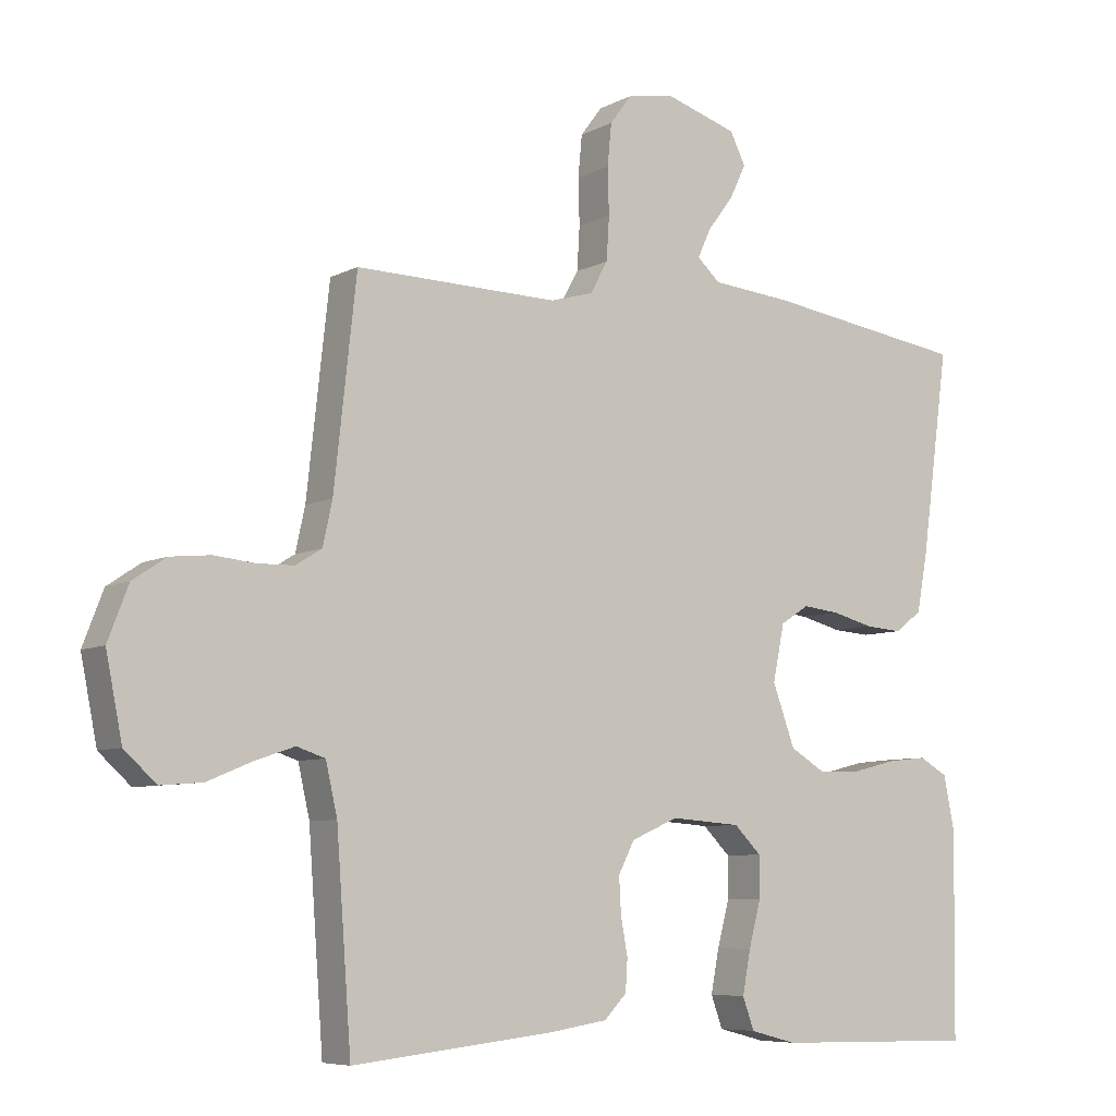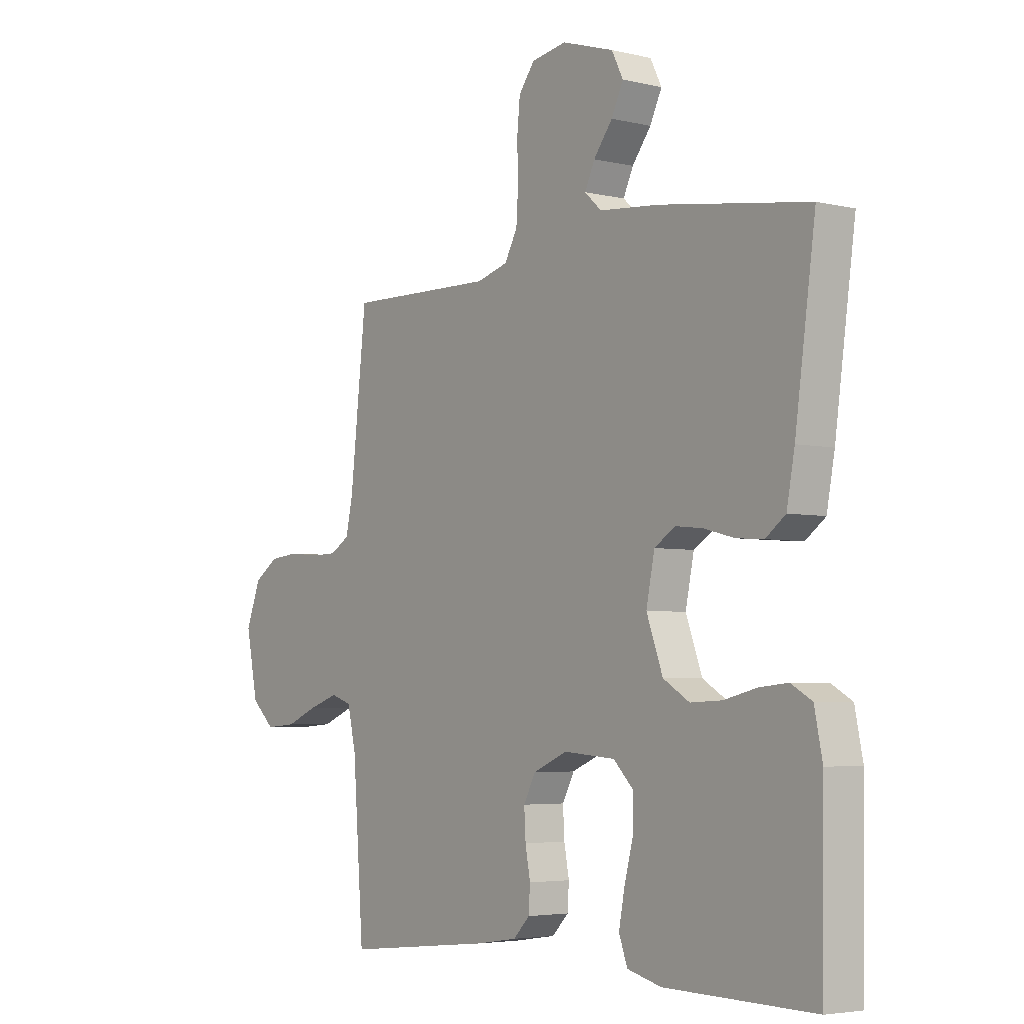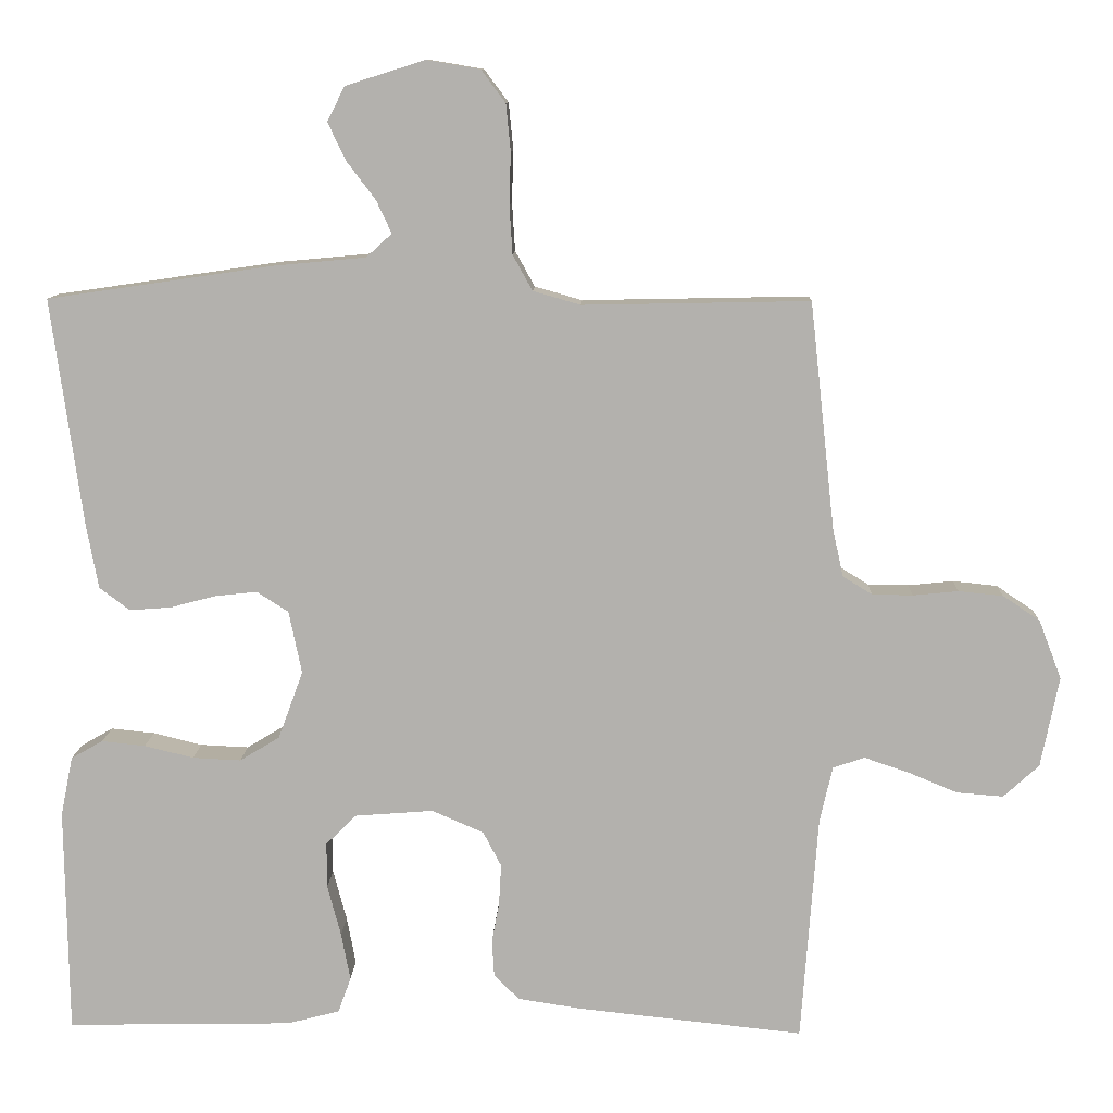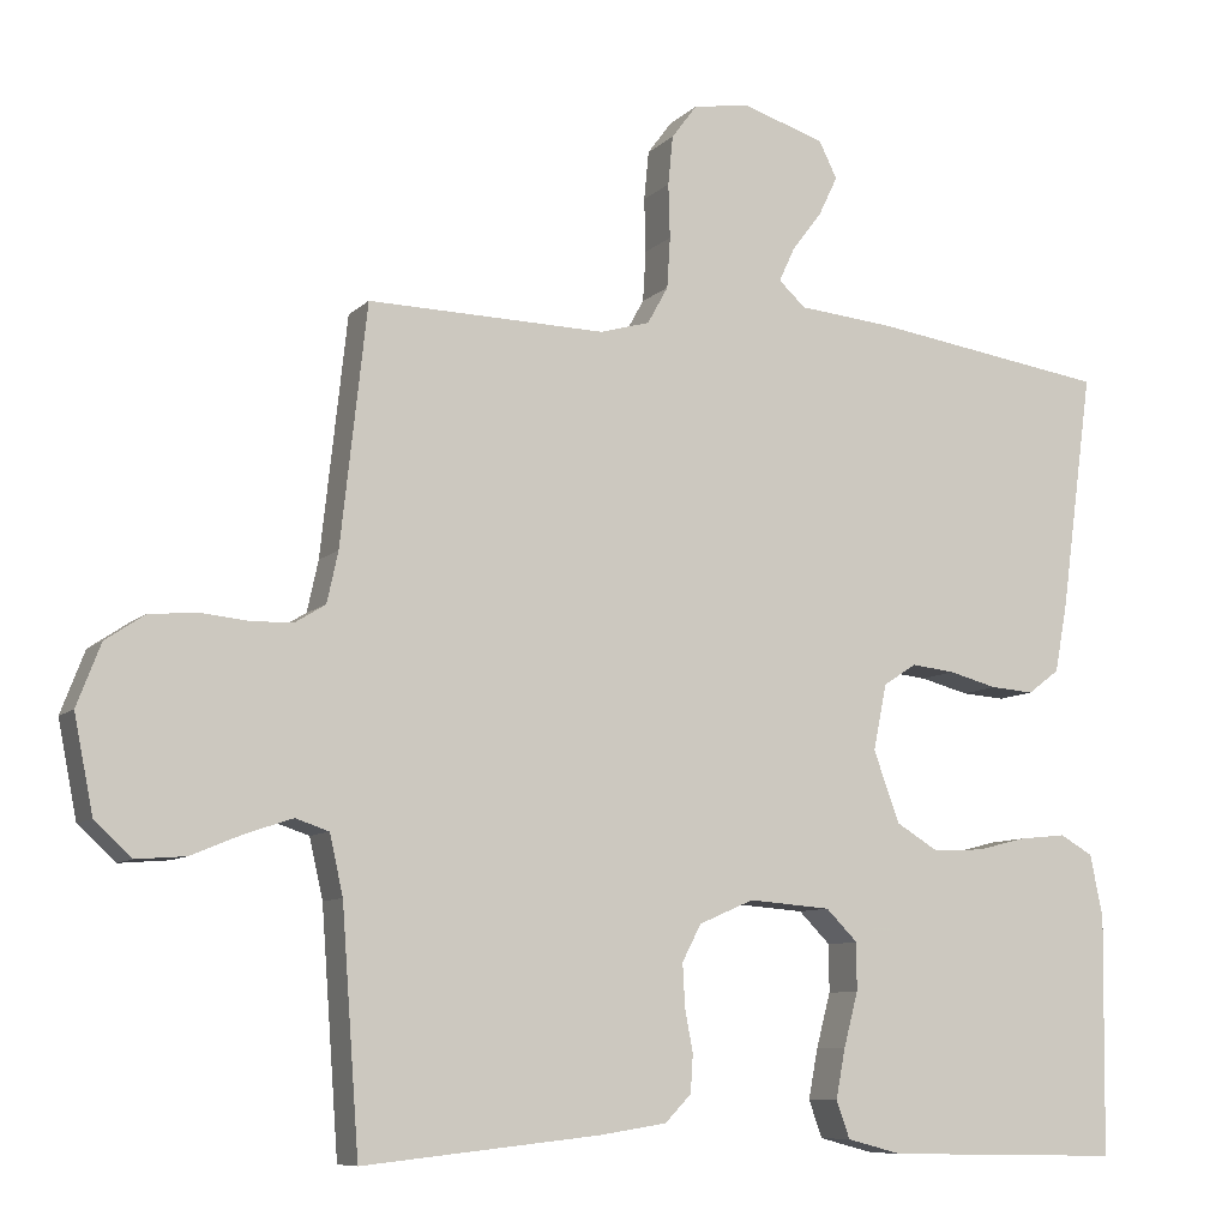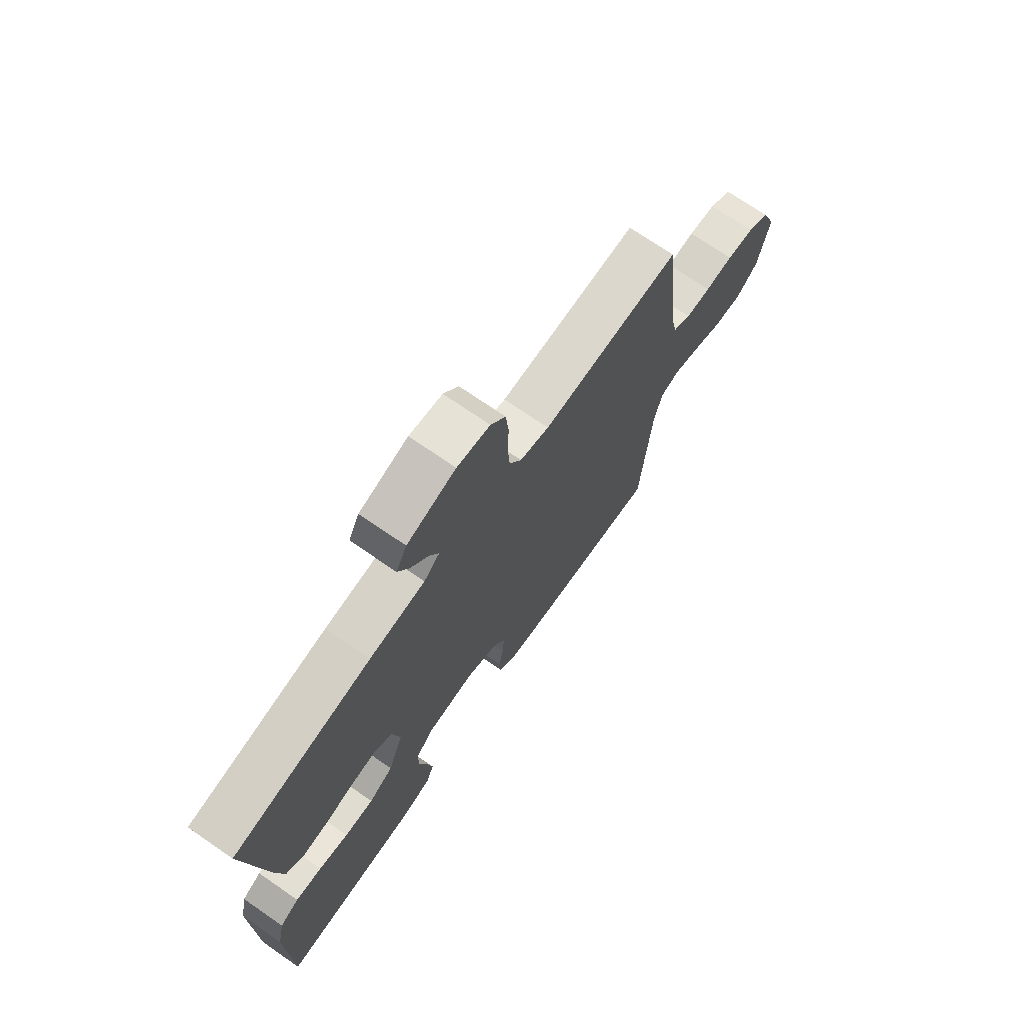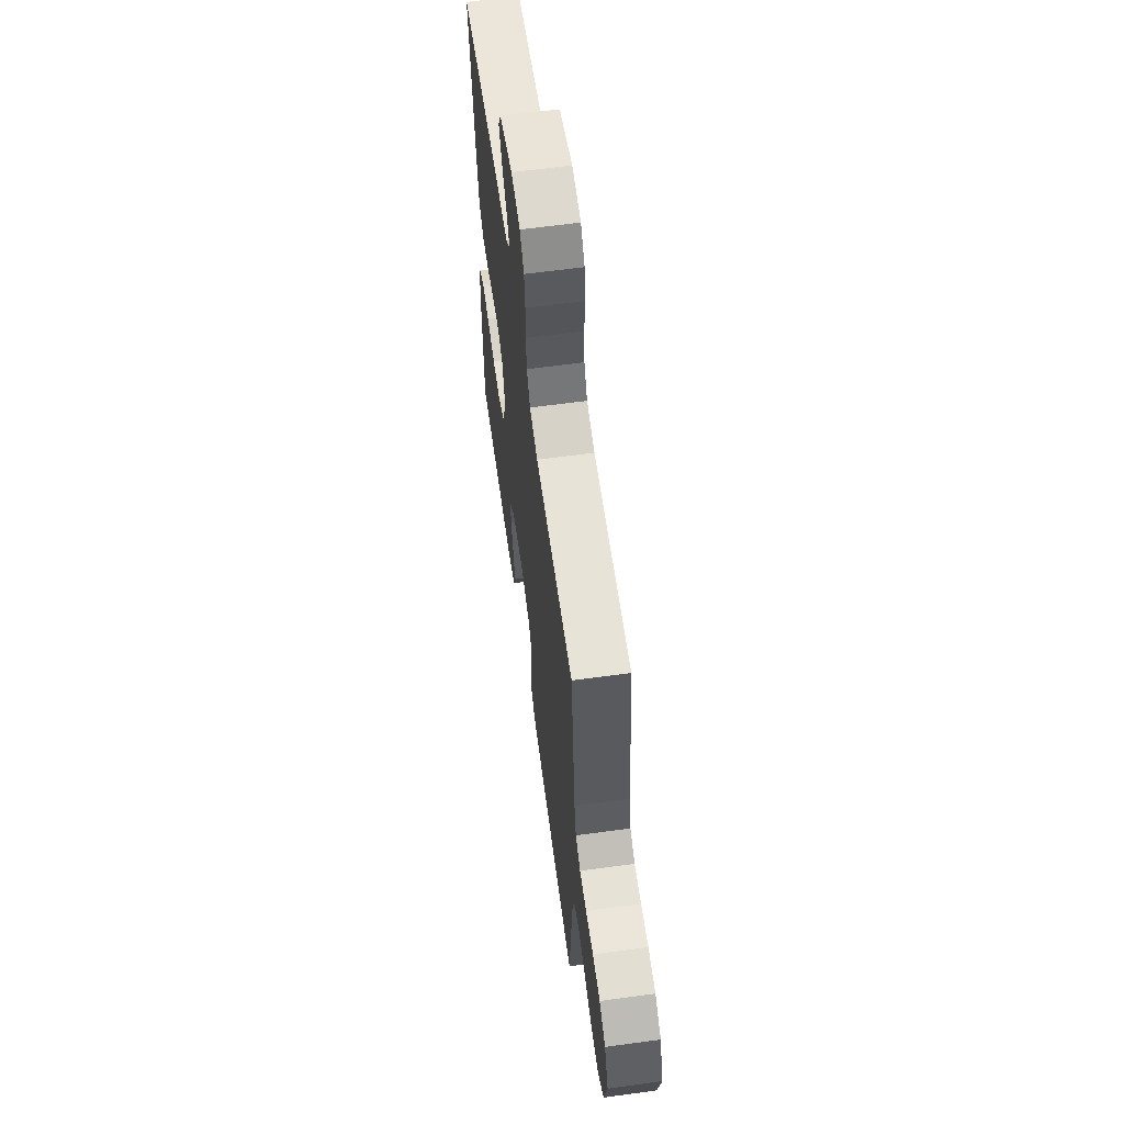
<metadata>
{"format":"obj","ext":"obj","renderer":"f3d","projection":"perspective","resolution":1024,"background":"white","views":[{"elev":-7.0,"azim":-34.5,"up":"+Z"},{"elev":-4.3,"azim":52.5,"up":"+Z"},{"elev":10.5,"azim":-178.1,"up":"+Z"},{"elev":-8.7,"azim":-24.7,"up":"+Z"},{"elev":72.0,"azim":124.6,"up":"+Z"},{"elev":62.5,"azim":-97.9,"up":"+Z"}]}
</metadata>
<code>
v 0.5 0.07 -0.5
v 0.2 0.07 -0.494
v 0.131 0.07 -0.476
v 0.114 0.07 -0.429
v 0.126 0.07 -0.366
v 0.144 0.07 -0.298
v 0.144 0.07 -0.238
v 0.104 0.07 -0.198
v 0 0.07 -0.19
v -0.069 0.07 -0.22
v -0.093 0.07 -0.266
v -0.09 0.07 -0.32
v -0.08 0.07 -0.374
v -0.083 0.07 -0.421
v -0.116 0.07 -0.455
v -0.2 0.07 -0.468
v -0.5 0.07 -0.5
v -0.522 0.07 -0.2
v -0.539 0.07 -0.125
v -0.581 0.07 -0.111
v -0.64 0.07 -0.131
v -0.705 0.07 -0.158
v -0.767 0.07 -0.163
v -0.814 0.07 -0.12
v -0.838 0.07 0
v -0.808 0.07 0.078
v -0.759 0.07 0.111
v -0.7 0.07 0.117
v -0.64 0.07 0.111
v -0.586 0.07 0.112
v -0.547 0.07 0.136
v -0.533 0.07 0.2
v -0.5 0.07 0.5
v -0.2 0.07 0.494
v -0.137 0.07 0.512
v -0.111 0.07 0.559
v -0.107 0.07 0.623
v -0.109 0.07 0.691
v -0.103 0.07 0.753
v -0.071 0.07 0.796
v 0 0.07 0.808
v 0.105 0.07 0.775
v 0.128 0.07 0.729
v 0.104 0.07 0.679
v 0.066 0.07 0.629
v 0.046 0.07 0.586
v 0.08 0.07 0.555
v 0.2 0.07 0.544
v 0.5 0.07 0.5
v 0.459 0.07 0.2
v 0.443 0.07 0.114
v 0.403 0.07 0.084
v 0.348 0.07 0.088
v 0.287 0.07 0.104
v 0.232 0.07 0.11
v 0.19 0.07 0.083
v 0.173 0.07 0
v 0.206 0.07 -0.09
v 0.259 0.07 -0.122
v 0.323 0.07 -0.119
v 0.388 0.07 -0.103
v 0.446 0.07 -0.097
v 0.488 0.07 -0.121
v 0.504 0.07 -0.2
v 0.5 0 -0.5
v 0.2 0 -0.494
v 0.131 0 -0.476
v 0.114 0 -0.429
v 0.126 0 -0.366
v 0.144 0 -0.298
v 0.144 0 -0.238
v 0.104 0 -0.198
v 0 0 -0.19
v -0.069 0 -0.22
v -0.093 0 -0.266
v -0.09 0 -0.32
v -0.08 0 -0.374
v -0.083 0 -0.421
v -0.116 0 -0.455
v -0.2 0 -0.468
v -0.5 0 -0.5
v -0.522 0 -0.2
v -0.539 0 -0.125
v -0.581 0 -0.111
v -0.64 0 -0.131
v -0.705 0 -0.158
v -0.767 0 -0.163
v -0.814 0 -0.12
v -0.838 0 0
v -0.808 0 0.078
v -0.759 0 0.111
v -0.7 0 0.117
v -0.64 0 0.111
v -0.586 0 0.112
v -0.547 0 0.136
v -0.533 0 0.2
v -0.5 0 0.5
v -0.2 0 0.494
v -0.137 0 0.512
v -0.111 0 0.559
v -0.107 0 0.623
v -0.109 0 0.691
v -0.103 0 0.753
v -0.071 0 0.796
v 0 0 0.808
v 0.105 0 0.775
v 0.128 0 0.729
v 0.104 0 0.679
v 0.066 0 0.629
v 0.046 0 0.586
v 0.08 0 0.555
v 0.2 0 0.544
v 0.5 0 0.5
v 0.459 0 0.2
v 0.443 0 0.114
v 0.403 0 0.084
v 0.348 0 0.088
v 0.287 0 0.104
v 0.232 0 0.11
v 0.19 0 0.083
v 0.173 0 0
v 0.206 0 -0.09
v 0.259 0 -0.122
v 0.323 0 -0.119
v 0.388 0 -0.103
v 0.446 0 -0.097
v 0.488 0 -0.121
v 0.504 0 -0.2
f 4 5 6
f 3 4 6
f 2 3 6
f 1 2 6
f 64 1 6
f 63 64 6
f 62 63 6
f 61 62 6
f 60 61 6
f 59 60 6 7
f 58 59 7 8
f 57 58 8 9
f 56 57 9 10
f 52 53 54
f 51 52 54
f 50 51 54
f 49 50 54
f 48 49 54
f 47 48 54
f 46 47 54 55
f 43 44 45
f 42 43 45
f 41 42 45
f 40 41 45
f 39 40 45
f 38 39 45
f 37 38 45
f 36 37 45 46
f 46 55 56
f 36 46 56
f 35 36 56
f 32 33 34
f 35 56 10
f 34 35 10
f 32 34 10
f 31 32 10
f 27 28 29
f 26 27 29
f 25 26 29
f 24 25 29
f 23 24 29
f 22 23 29
f 21 22 29
f 20 21 29 30
f 16 17 18
f 15 16 18
f 14 15 18
f 13 14 18
f 12 13 18
f 11 12 18 19
f 20 30 31
f 19 20 31
f 11 19 31
f 10 11 31
f 70 69 68
f 70 68 67
f 70 67 66
f 70 66 65
f 70 65 128
f 70 128 127
f 70 127 126
f 70 126 125
f 70 125 124
f 71 70 124 123
f 72 71 123 122
f 73 72 122 121
f 74 73 121 120
f 118 117 116
f 118 116 115
f 118 115 114
f 118 114 113
f 118 113 112
f 118 112 111
f 119 118 111 110
f 109 108 107
f 109 107 106
f 109 106 105
f 109 105 104
f 109 104 103
f 109 103 102
f 109 102 101
f 110 109 101 100
f 120 119 110
f 120 110 100
f 120 100 99
f 98 97 96
f 74 120 99
f 74 99 98
f 74 98 96
f 74 96 95
f 93 92 91
f 93 91 90
f 93 90 89
f 93 89 88
f 93 88 87
f 93 87 86
f 93 86 85
f 94 93 85 84
f 82 81 80
f 82 80 79
f 82 79 78
f 82 78 77
f 82 77 76
f 83 82 76 75
f 95 94 84
f 95 84 83
f 95 83 75
f 95 75 74
f 1 65 66 2
f 2 66 67 3
f 3 67 68 4
f 4 68 69 5
f 5 69 70 6
f 6 70 71 7
f 7 71 72 8
f 8 72 73 9
f 9 73 74 10
f 10 74 75 11
f 11 75 76 12
f 12 76 77 13
f 13 77 78 14
f 14 78 79 15
f 15 79 80 16
f 16 80 81 17
f 17 81 82 18
f 18 82 83 19
f 19 83 84 20
f 20 84 85 21
f 21 85 86 22
f 22 86 87 23
f 23 87 88 24
f 24 88 89 25
f 25 89 90 26
f 26 90 91 27
f 27 91 92 28
f 28 92 93 29
f 29 93 94 30
f 30 94 95 31
f 31 95 96 32
f 32 96 97 33
f 33 97 98 34
f 34 98 99 35
f 35 99 100 36
f 36 100 101 37
f 37 101 102 38
f 38 102 103 39
f 39 103 104 40
f 40 104 105 41
f 41 105 106 42
f 42 106 107 43
f 43 107 108 44
f 44 108 109 45
f 45 109 110 46
f 46 110 111 47
f 47 111 112 48
f 48 112 113 49
f 49 113 114 50
f 50 114 115 51
f 51 115 116 52
f 52 116 117 53
f 53 117 118 54
f 54 118 119 55
f 55 119 120 56
f 56 120 121 57
f 57 121 122 58
f 58 122 123 59
f 59 123 124 60
f 60 124 125 61
f 61 125 126 62
f 62 126 127 63
f 63 127 128 64
f 64 128 65 1

</code>
